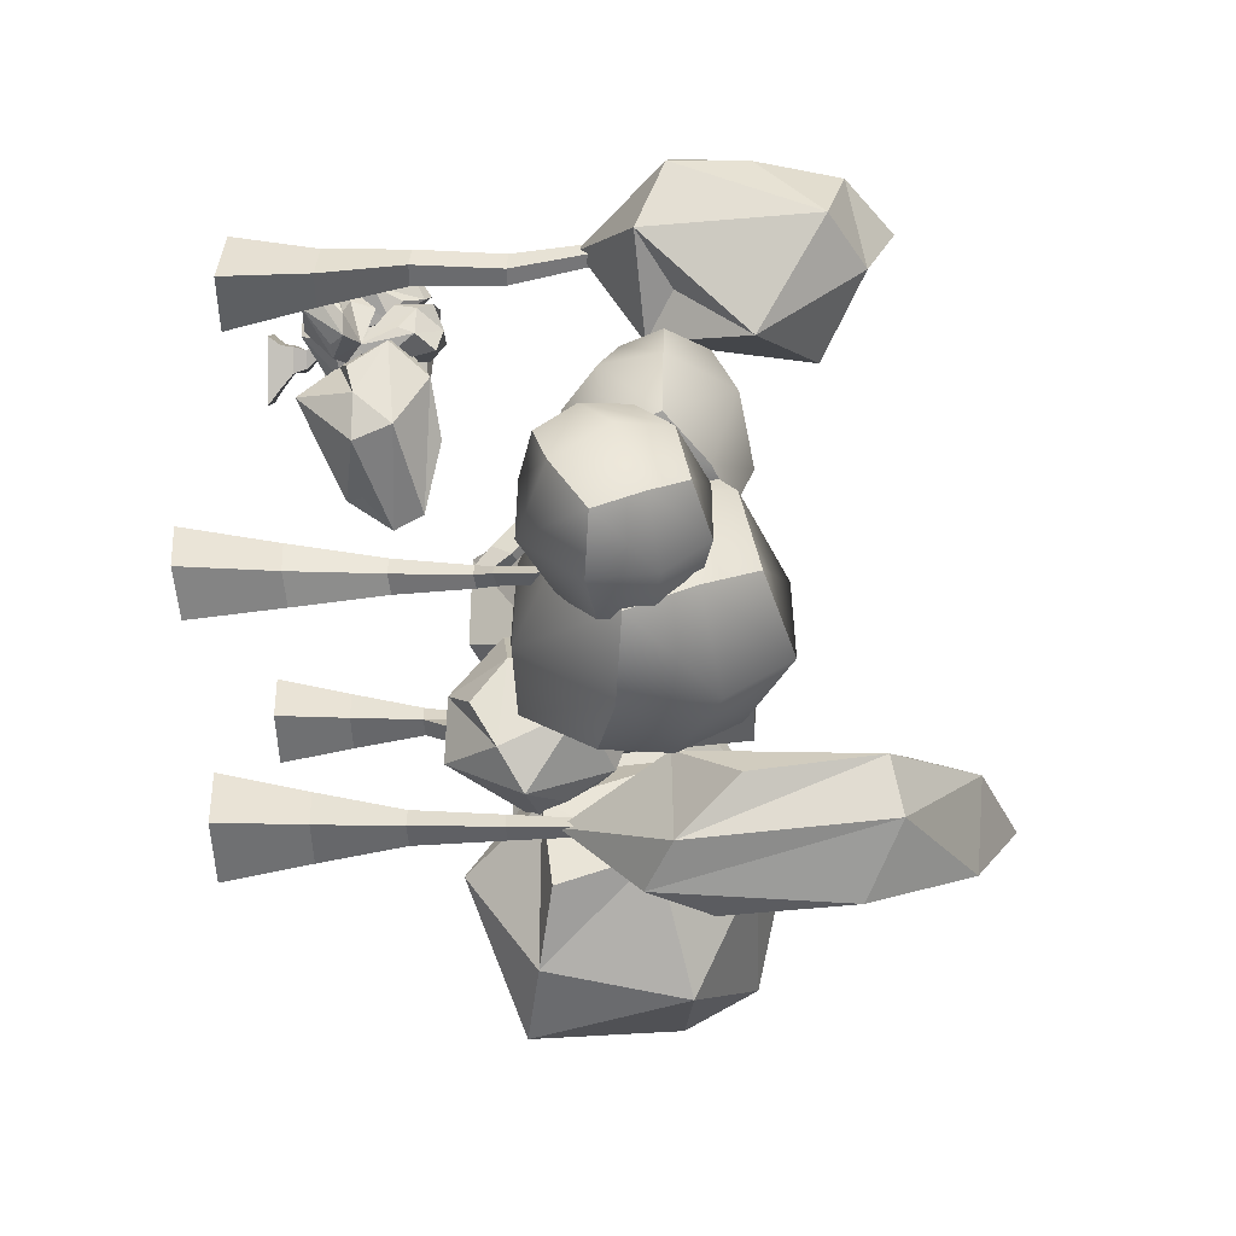
<metadata>
{"format":"obj","ext":"obj","renderer":"f3d","projection":"perspective","resolution":1024,"background":"white","views":[{"elev":-50.4,"azim":90.2,"up":"+Z"}]}
</metadata>
<code>
o uploads_files_759542_tree
v 23.03 33.33 1.968
v 23.55 31.72 -1.955
v 20.33 28.38 3.078
v 22.32 26.14 -5.812
v 18.54 29.53 -2.743
v 17.98 27.86 4.855
v 22.76 22.27 -2.476
v 20.31 20.89 -3.437
v 18.53 24.26 0.08675
v 17.51 23.22 3.39
v 26.02 30.74 2.419
v 22.76 28.58 7.255
v 27.13 26.14 2.27
v 21.26 23.87 5.383
v 24.72 21.89 4.011
v 26.53 22.17 3.458
v 26.7 29.66 -1.754
v 27.69 21.9 1.418
v 26 20.31 -1.975
v 22.74 17.5 1.034
v 23.22 0.1026 1.721
v 19.86 0.03884 1.88
v 20.03 -0.09201 -2.013
v 23.39 -0.1407 -2.171
v 23.06 18.78 1.349
v 23.05 18.72 0.481
v 22.3 18.72 0.476
v 22.31 18.77 1.344
v 22.87 9.205 -0.3732
v 22.8 9.308 1.141
v 22.8 4.758 1.207
v 22.92 4.592 -1.201
v 21.57 9.199 -0.3074
v 20.84 4.599 -1.095
v 21.49 9.278 1.206
v 20.72 4.709 1.314
v 22.65 14.09 0.9344
v 22.45 14.02 -0.09979
v 21.55 14.02 -0.2718
v 21.75 14.07 0.7624
v 0.8231 39.21 -17.87
v 3.73 37.38 -16.83
v 0.9013 37.02 -20.95
v 6.141 32.63 -17.86
v 4.74 33.26 -20.86
v 0.4275 31.41 -22.4
v 6.042 25.5 -19
v 3.827 22.17 -21.47
v 1.068 20.72 -22.17
v -1.1 24.27 -21.69
v -0.8959 37.67 -16.29
v -2.84 31.95 -18.56
v -1.79 31.04 -14.51
v -2.559 21.08 -17.74
v -1.049 20.05 -14.84
v -0.8865 24.01 -13.59
v 2.358 33.95 -13.95
v 2.414 22.26 -14.09
v 5.305 22.09 -16.66
v 2.452 16.57 -19.13
v 1.132 0.1058 -18.04
v 0.9692 0.05151 -21.4
v 4.861 -0.07341 -21.25
v 5.024 -0.1512 -17.89
v 1.524 18.79 -18.21
v 2.392 18.72 -18.44
v 2.593 18.71 -19.19
v 1.725 18.77 -18.96
v 2.987 9.194 -18.4
v 1.473 9.323 -18.22
v 1.617 4.777 -18.45
v 4.026 4.576 -18.22
v 3.145 9.192 -19.71
v 3.823 4.597 -20.3
v 1.632 9.285 -19.53
v 1.414 4.719 -20.53
v 1.828 14.1 -18.55
v 2.862 14.02 -18.61
v 2.92 14.01 -19.51
v 1.885 14.08 -19.44
v 0.2259 19.48 11.26
v 3.316 21.89 8.042
v -5.285 21.97 12.46
v 3.702 23.76 1.604
v -2.226 27.5 6.422
v -8.911 22.92 9.516
v 0.6069 25.09 -3.133
v -3.831 26.9 -1.977
v -8.708 27.1 -0.418
v -10.65 22.62 4.308
v 0.359 15.57 8.612
v -8.603 16.28 9.61
v -0.7904 11.31 6.022
v -12.51 19.42 2.686
v -10.32 14.23 2.245
v -2.582 11.24 0.7768
v 5.55 17.55 3.129
v 0.1774 15.69 -2.663
v 1.378 19.72 -3.851
v -4.652 20.47 -5.805
v -1.444 18.61 -2.93
v 0.7843 16.87 -3.483
v -2.93 20.32 -5.608
v 1.634 13.66 -5.368
v 0.4254 17.53 -7.998
v -4.161 19.34 -7.819
v 0.7739 11.71 -7.901
v -0.4945 13.16 -9.942
v -2.544 14.63 -11.4
v -5.028 16.74 -9.308
v -2.818 16.6 -1.802
v -6.457 18.37 -4.979
v -4.875 14.73 -0.9626
v -7.006 15.63 -8.957
v -7.959 14.34 -6.167
v -5.684 12.14 -2.57
v 0.1661 13.31 -1.897
v -2.855 10.62 -4.112
v -0.8585 10.43 -5.578
v -3.208 10.26 -8.34
v -12.56 28.32 -8.306
v -8.438 26.92 -10.75
v -17.96 27.19 -10.86
v -5.345 21.48 -12.9
v -12.64 23.46 -16.51
v -19.92 23.09 -12.05
v -6.072 16.05 -14.55
v -10.5 15.29 -16.4
v -15.49 14.62 -16.66
v -19.25 17.72 -12.07
v -11.34 25.8 -4.593
v -19.72 22.92 -5.507
v -11.28 22.77 -0.5776
v -20.22 15.31 -9.068
v -18.12 15.54 -3.914
v -10.63 17.35 -0.8218
v -4.384 23.26 -6.668
v -6.698 15.73 -5.292
v -5.107 15.42 -9.275
v -9.627 11.17 -10.29
v -15.34 25.02 9.029
v -12.18 22.54 8.246
v -17.44 27.43 5.236
v -10.98 18 5.576
v -12.69 23.49 1.853
v -19.18 26.05 2.106
v -12.2 15.25 1.989
v -13.99 17.29 -0.9007
v -16.89 19.38 -2.959
v -20.41 22.36 -0.003209
v -17.28 22.17 10.63
v -22.44 24.67 6.127
v -20.2 19.52 11.81
v -23.21 20.79 0.4938
v -24.56 18.97 4.446
v -21.34 15.85 9.539
v -13.06 17.51 10.49
v -17.34 13.7 7.354
v -14.51 13.43 5.279
v -17.84 13.19 1.368
v -11.22 0.208 3.733
v -11.37 0.1595 0.7315
v -7.891 0.04793 0.8662
v -7.745 -0.02157 3.868
v -10.87 16.89 3.579
v -10.1 16.83 3.372
v -9.916 16.82 2.702
v -10.69 16.87 2.909
v -9.565 8.324 3.406
v -10.92 8.439 3.568
v -10.79 4.379 3.365
v -8.637 4.2 3.57
v -9.423 8.322 2.239
v -8.818 4.218 1.712
v -10.77 8.405 2.4
v -10.97 4.327 1.507
v -10.04 13.62 3.599
v -10.93 13.69 3.607
v -10.6 12.71 3.278
v -9.676 12.63 3.219
v -9.565 9.68 3.175
v -10.78 9.783 3.452
v -10.03 13.61 2.832
v -9.625 12.62 2.421
v -9.324 9.676 2.124
v -10.92 13.67 2.839
v -10.55 12.68 2.481
v -10.62 17.07 -3.309
v -9.398 16.95 -3.642
v -9.44 17.11 -5.108
v -10.79 17.07 -4.744
v -15.52 15.46 2.372
v -15.33 15.59 1.604
v -16.39 14.95 0.8909
v -16.57 14.81 1.689
v -10.54 9.753 2.401
v -8.509 14.1 -1.797
v -8.79 14.54 -0.821
v -8.439 12.18 0.2294
v -8.087 11.29 -0.4403
v -9.861 14.28 -1.731
v -9.439 11.36 -0.2062
v -9.656 12.24 0.3476
v -10.01 14.67 -0.7209
v 18.5 0.1761 -19.74
v 18.22 0.07807 -22.23
v 21.1 -0.1544 -21.95
v 21.39 -0.2634 -19.46
v 19.08 18.89 -20.17
v 19.69 18.84 -20.2
v 19.71 18.8 -20.71
v 19.11 18.84 -20.68
v 19.46 9.216 -19.36
v 18.33 9.396 -19.49
v 18.55 4.827 -19.77
v 20.31 4.514 -19.33
v 19.33 9.185 -20.31
v 19.89 4.527 -20.81
v 18.23 9.332 -20.47
v 18.17 4.743 -21.29
v 17.49 14.14 -18.42
v 18.59 13.94 -18.86
v 18.25 13 -18.37
v 17.4 13.15 -18.29
v 19 13.88 -19.89
v 18.29 12.96 -19.14
v 17.86 14.06 -19.4
v 17.42 13.09 -19.03
v 20.53 19.21 -11.92
v 19.91 19.76 -11.75
v 19.6 19.08 -11.92
v 20.29 18.46 -11.98
v 19.93 18.37 -13.42
v 20.06 19.27 -13.46
v 18.27 14.91 -18.06
v 17.92 13.97 -17.34
v 18.76 13.75 -17.61
v 20.78 17.8 -13.42
v 19 14.71 -18.45
v 20.83 18.78 -13.6
v 23.15 15.07 -22.71
v 23.3 15.12 -18.55
v 20.27 16.27 -19.05
v 19.36 16.9 -22.03
v 26.87 16.51 -21.9
v 26.26 15.8 -19
v 23.03 18.12 -25.36
v 20.02 18.63 -24.42
v 26.02 18.32 -24.29
v 22.76 23.71 -18.25
v 19.13 22.42 -19.26
v 20.11 20.67 -16.83
v 23.12 20.69 -15.7
v 26.64 22.05 -19.17
v 26.1 20.22 -16.81
v 22.89 23.7 -22.5
v 19.9 23.03 -22.19
v 25.9 22.73 -22.1
v 23.3 17.47 -16.11
v 19.76 18.31 -17.55
v 26.72 17.81 -17.53
v 27.91 19.37 -20.64
v 26.49 20.75 -23.66
v 23.08 21.37 -25.02
v 19.53 21.06 -23.77
v 18.18 19.7 -20.72
v 18.4 17.44 -12.45
v 18.85 18.59 -8.665
v 16.96 20.7 -9.588
v 16.05 20.43 -12.53
v 22.51 16.9 -12.29
v 21.81 17.84 -9.242
v 19.37 18.75 -16.22
v 16.99 20.64 -15.5
v 22.35 17.69 -15.31
v 23.32 25.14 -11.85
v 19.16 25.95 -12.33
v 20.03 25.21 -9.24
v 23.02 23.96 -8.074
v 25.68 21.62 -12.11
v 24.84 21.7 -8.964
v 22.09 23.76 -15.85
v 19.15 24.93 -15.25
v 24.55 21.56 -15.14
v 21.07 21.36 -7.23
v 18.24 23.29 -9.086
v 23.59 19.61 -8.591
v 25.1 18.62 -12.28
v 23.91 19.34 -15.74
v 20.7 21.27 -17.23
v 17.61 23.04 -15.87
v 16.72 23.75 -12.67
v 16.39 14.73 -22.02
v 16.47 14.83 -16.18
v 12.2 14.43 -16.55
v 10.95 14.85 -20.42
v 21.73 17.14 -20.94
v 20.8 16.38 -16.7
v 16.26 19.42 -25.82
v 11.92 18.58 -23.89
v 20.52 19.71 -24.43
v 15.7 27.56 -16.5
v 10.49 23.53 -18.05
v 12.02 21.16 -14.25
v 16.46 23.01 -12.45
v 21.27 24.99 -16.8
v 20.62 22.66 -13.42
v 15.78 27.6 -22.09
v 11.53 25.31 -21.59
v 20.14 25.99 -21.14
v 16.43 18.36 -12.78
v 11.47 17.35 -14.8
v 21.46 19.23 -14.44
v 23.16 20.97 -18.9
v 21.15 23.08 -23.41
v 16.33 24.18 -25.46
v 11.17 22.13 -23.33
v 9.202 18.61 -19.26
v 4.983 5.39 21.56
v 7.678 6.468 21.01
v 2.043 6.615 20.15
v 10.03 7.802 18.52
v 6.216 8.998 18.16
v 2.026 7.311 17.39
v 10.63 8.258 15.26
v 8.565 8.673 13.73
v 6.448 8.888 12.29
v 3.276 7.148 14.21
v 6.236 4.119 20.54
v 2.143 4.25 17.08
v 6.466 2.482 18.88
v 3.026 5.551 12.85
v 4.818 3.346 12.92
v 7.383 2.288 15.65
v 10.67 5.02 19.49
v 10.64 4.058 14.7
v 11.81 5.973 14.74
v 10.07 6.396 11.41
v 10.49 5.408 13.96
v 11.38 4.562 14.47
v 10.85 6.242 12.16
v 11.63 2.968 14.3
v 12.58 5.038 12.24
v 10.78 6.06 10.5
v 12.27 2.584 13.09
v 12.38 3.401 11.27
v 11.73 4.01 9.324
v 10.27 4.926 9.369
v 9.236 4.704 14.15
v 8.862 5.619 11.24
v 7.801 4.102 14.01
v 9.372 4.361 9.068
v 8.328 3.598 10.36
v 7.819 3.049 13.03
v 9.675 2.953 15.31
v 9.064 2.118 13.09
v 10.46 1.95 13.33
v 10.88 2.112 11.07
v 6.998 9.866 6.7
v 10.46 9.341 7.807
v 4.459 8.973 3.349
v 12.75 7.151 7.953
v 10.6 7.57 3.285
v 3.955 7.317 2.582
v 12.14 4.981 6.432
v 11.92 5.464 4.3
v 10.09 5.39 2.461
v 5.809 5.703 3.13
v 6.816 8.757 9.314
v 3.44 6.498 6.594
v 4.781 7.311 11.52
v 5.225 4.782 3.58
v 4.512 4.427 6.9
v 5.211 5.08 11.83
v 10.44 7.593 11.25
v 8.67 4.468 11.15
v 10.01 4.263 9.438
v 9.039 1.895 7.887
v 2.351 8.29 14.92
v 3.573 7.069 15.55
v 2.843 9.282 12.04
v 5.031 5.233 14.82
v 5.822 7.427 12.11
v 3.398 8.74 10.12
v 6.196 4.344 12.63
v 6.749 5.045 10.68
v 7.042 5.817 8.78
v 4.166 6.706 8.896
v 1.117 6.773 15.13
v 0.4212 7.7 12.04
v 0.1169 4.909 14.75
v 2.675 6.047 8.09
v 0.2683 5.687 9.556
v 0.2882 3.187 12.51
v 2.395 4.776 16.21
v 3.095 2.402 11.97
v 4.731 2.824 12.53
v 4.951 2.949 9.094
v 10.97 7.803 16.31
v 12.23 6.882 16.59
v 10.67 9.068 15.27
v 13.16 5.449 15.9
v 13.5 7.707 14.97
v 11.46 8.784 13.85
v 13.7 4.547 14.42
v 13.82 5.448 13.19
v 13.61 6.134 11.95
v 12.38 7.691 12.3
v 11.15 6.574 15.79
v 10.52 7.621 13.2
v 10.94 5.503 14.74
v 11.82 7.038 11.22
v 11.24 5.475 11.31
v 11.3 4.384 13.36
v 11.95 4.296 16.33
v 12.04 2.913 14.14
v 13 2.974 14.55
v 13.36 3.61 12.38
v 12.74 3.333 13.72
v 12.37 2.669 14.36
v 13.44 3.307 13.05
v 11.61 2.112 14.43
v 13.51 2.303 13.93
v 13.68 3.25 12.32
v 11.87 1.735 14.15
v 12.98 1.99 13.47
v 13.59 2.451 12.36
v 13.14 3.099 11.66
v 12.37 3.776 13.26
v 12.65 3.835 11.74
v 12.09 4.344 12.63
v 12.48 3.191 11.08
v 11.57 3.403 11.13
v 11.44 3.859 12.18
v 11.46 3.206 14
v 11.04 3.008 12.79
v 11.09 2.339 13.47
v 11.79 2.114 12.61
v 14.91 4.553 9.399
v 15.95 3.872 10.85
v 15.18 4.922 7.011
v 16.08 3.021 11.91
v 15.73 2.948 9.089
v 14.31 4.972 6.123
v 14.93 2.551 11.24
v 15.09 2.385 10.12
v 14.39 2.601 8.514
v 13.2 4.187 6.857
v 13.61 5.026 10.44
v 12.58 5.71 7.884
v 12.74 6.32 11.02
v 12.33 4.267 6.818
v 11.2 4.815 8.039
v 11.88 5.547 10.86
v 14.05 3.831 12.44
v 12.07 3.584 11.61
v 12.69 2.989 11.57
v 11.66 2.391 10.37
v 11.45 9.684 12.83
v 11.54 8.74 12.84
v 12.76 9.42 11.45
v 11.34 7.256 12.09
v 12.79 7.297 11.33
v 13.15 8.573 10.48
v 11.14 5.765 10.7
v 11.45 5.628 9.895
v 11.72 5.335 8.959
v 12.63 7.574 9.406
v 10.37 9.649 12.69
v 11.34 9.971 10.94
v 9.7 9.993 11.96
v 12.58 8.532 8.861
v 11.21 9.617 9.197
v 9.645 9.131 10.31
v 10.21 8.153 12.23
v 9.927 7.322 10.13
v 10.28 6.11 10.32
v 10.65 6.225 8.474
v 9.832 0.01538 12.68
v 8.034 0.005823 15.53
v 4.939 -0.01379 13.16
v 6.737 -0.02109 10.32
v 9.433 2.815 12.6
v 8.718 2.807 12.11
v 8.284 2.806 12.72
v 8.998 2.813 13.22
v 7.916 1.38 11.77
v 9.112 1.395 12.7
v 9.17 0.7133 12.73
v 7.266 0.6885 11.25
v 7.22 1.379 12.88
v 6.16 0.6894 13.02
v 8.416 1.391 13.81
v 8.064 0.7059 14.5
v 8.856 2.113 12.7
v 7.895 2.102 12.27
v 7.242 2.101 12.91
v 8.203 2.11 13.34
f 1 2 3
f 2 4 5
f 2 5 3
f 3 5 6
f 4 7 8
f 4 8 5
f 5 8 9
f 5 9 6
f 6 9 10
f 1 3 11
f 3 6 12
f 3 12 11
f 11 12 13
f 6 10 14
f 6 14 12
f 12 14 15
f 12 15 13
f 13 15 16
f 1 11 2
f 11 13 17
f 11 17 2
f 2 17 4
f 13 16 18
f 13 18 17
f 17 18 19
f 17 19 4
f 4 19 7
f 7 19 8
f 19 18 20
f 19 20 8
f 8 20 9
f 18 16 15
f 18 15 20
f 20 15 14
f 20 14 9
f 9 14 10
f 21 22 23 24
f 25 26 27 28
f 29 30 31 32
f 33 29 32 34
f 35 33 34 36
f 30 35 36 31
f 26 25 37 38
f 38 37 30 29
f 21 24 32 31
f 27 26 38 39
f 39 38 29 33
f 24 23 34 32
f 28 27 39 40
f 40 39 33 35
f 23 22 36 34
f 25 28 40 37
f 37 40 35 30
f 22 21 31 36
f 61 62 63 64
f 65 66 67 68
f 69 70 71 72
f 73 69 72 74
f 75 73 74 76
f 70 75 76 71
f 66 65 77 78
f 78 77 70 69
f 61 64 72 71
f 67 66 78 79
f 79 78 69 73
f 64 63 74 72
f 68 67 79 80
f 80 79 73 75
f 63 62 76 74
f 65 68 80 77
f 77 80 75 70
f 62 61 71 76
f 161 162 163 164
f 165 166 167 168
f 169 170 171 172
f 173 169 172 174
f 175 173 174 176
f 170 175 176 171
f 177 178 179 180
f 181 182 170 169
f 161 164 172 171
f 183 177 180 184
f 185 181 169 173
f 164 163 174 172
f 186 183 184 187
f 188 189 190 191
f 163 162 176 174
f 192 193 194 195
f 182 196 175 170
f 162 161 171 176
f 166 165 178 177
f 167 166 177 183
f 168 167 183 186
f 165 168 186 178
f 186 187 194 193
f 187 179 195 194
f 179 178 192 195
f 178 186 193 192
f 180 179 182 181
f 184 180 181 185
f 187 184 185 196
f 179 187 196 182
f 197 198 199 200
f 201 197 200 202
f 203 204 201 202
f 198 204 203 199
f 197 190 189 198
f 185 173 200 199
f 191 190 197 201
f 173 175 202 200
f 188 191 201 204
f 202 175 196 203
f 189 188 204 198
f 196 185 199 203
f 205 206 207 208
f 209 210 211 212
f 213 214 215 216
f 217 213 216 218
f 219 217 218 220
f 214 219 220 215
f 210 209 221 222
f 223 224 214 213
f 205 208 216 215
f 211 210 222 225
f 217 226 223 213
f 208 207 218 216
f 212 211 225 227
f 219 228 226 217
f 207 206 220 218
f 209 212 227 221
f 214 224 228 219
f 206 205 215 220
f 229 230 231 232
f 226 225 222 223
f 228 227 225 226
f 224 221 227 228
f 233 234 235 236
f 237 238 233 236
f 239 240 238 237
f 235 234 240 239
f 231 230 234 233
f 221 224 236 235
f 238 232 231 233
f 236 224 223 237
f 240 229 232 238
f 237 223 222 239
f 234 230 229 240
f 239 222 221 235
f 479 480 481 482
f 483 484 485 486
f 487 488 489 490
f 491 487 490 492
f 493 491 492 494
f 488 493 494 489
f 484 483 495 496
f 496 495 488 487
f 479 482 490 489
f 485 484 496 497
f 497 496 487 491
f 482 481 492 490
f 486 485 497 498
f 498 497 491 493
f 481 480 494 492
f 483 486 498 495
f 495 498 493 488
f 480 479 489 494
f 41 42 43
f 42 44 45
f 42 45 43
f 43 45 46
f 44 47 48
f 44 48 45
f 45 48 49
f 45 49 46
f 46 49 50
f 41 43 51
f 43 46 52
f 43 52 51
f 51 52 53
f 46 50 54
f 46 54 52
f 52 54 55
f 52 55 53
f 53 55 56
f 41 51 42
f 51 53 57
f 51 57 42
f 42 57 44
f 53 56 58
f 53 58 57
f 57 58 59
f 57 59 44
f 44 59 47
f 47 59 48
f 59 58 60
f 59 60 48
f 48 60 49
f 58 56 55
f 58 55 60
f 60 55 54
f 60 54 49
f 49 54 50
f 81 82 83
f 82 84 85
f 82 85 83
f 83 85 86
f 84 87 88
f 84 88 85
f 85 88 89
f 85 89 86
f 86 89 90
f 81 83 91
f 83 86 92
f 83 92 91
f 91 92 93
f 86 90 94
f 86 94 92
f 92 94 95
f 92 95 93
f 93 95 96
f 81 91 82
f 91 93 97
f 91 97 82
f 82 97 84
f 93 96 98
f 93 98 97
f 97 98 99
f 97 99 84
f 84 99 87
f 87 99 88
f 99 98 100
f 99 100 88
f 88 100 89
f 98 96 95
f 98 95 100
f 100 95 94
f 100 94 89
f 89 94 90
f 101 102 103
f 102 104 105
f 102 105 103
f 103 105 106
f 104 107 108
f 104 108 105
f 105 108 109
f 105 109 106
f 106 109 110
f 101 103 111
f 103 106 112
f 103 112 111
f 111 112 113
f 106 110 114
f 106 114 112
f 112 114 115
f 112 115 113
f 113 115 116
f 101 111 102
f 111 113 117
f 111 117 102
f 102 117 104
f 113 116 118
f 113 118 117
f 117 118 119
f 117 119 104
f 104 119 107
f 107 119 108
f 119 118 120
f 119 120 108
f 108 120 109
f 118 116 115
f 118 115 120
f 120 115 114
f 120 114 109
f 109 114 110
f 121 122 123
f 122 124 125
f 122 125 123
f 123 125 126
f 124 127 128
f 124 128 125
f 125 128 129
f 125 129 126
f 126 129 130
f 121 123 131
f 123 126 132
f 123 132 131
f 131 132 133
f 126 130 134
f 126 134 132
f 132 134 135
f 132 135 133
f 133 135 136
f 121 131 122
f 131 133 137
f 131 137 122
f 122 137 124
f 133 136 138
f 133 138 137
f 137 138 139
f 137 139 124
f 124 139 127
f 127 139 128
f 139 138 140
f 139 140 128
f 128 140 129
f 138 136 135
f 138 135 140
f 140 135 134
f 140 134 129
f 129 134 130
f 141 142 143
f 142 144 145
f 142 145 143
f 143 145 146
f 144 147 148
f 144 148 145
f 145 148 149
f 145 149 146
f 146 149 150
f 141 143 151
f 143 146 152
f 143 152 151
f 151 152 153
f 146 150 154
f 146 154 152
f 152 154 155
f 152 155 153
f 153 155 156
f 141 151 142
f 151 153 157
f 151 157 142
f 142 157 144
f 153 156 158
f 153 158 157
f 157 158 159
f 157 159 144
f 144 159 147
f 147 159 148
f 159 158 160
f 159 160 148
f 148 160 149
f 158 156 155
f 158 155 160
f 160 155 154
f 160 154 149
f 149 154 150
f 319 320 321
f 320 322 323
f 320 323 321
f 321 323 324
f 322 325 326
f 322 326 323
f 323 326 327
f 323 327 324
f 324 327 328
f 319 321 329
f 321 324 330
f 321 330 329
f 329 330 331
f 324 328 332
f 324 332 330
f 330 332 333
f 330 333 331
f 331 333 334
f 319 329 320
f 329 331 335
f 329 335 320
f 320 335 322
f 331 334 336
f 331 336 335
f 335 336 337
f 335 337 322
f 322 337 325
f 325 337 326
f 337 336 338
f 337 338 326
f 326 338 327
f 336 334 333
f 336 333 338
f 338 333 332
f 338 332 327
f 327 332 328
f 339 340 341
f 340 342 343
f 340 343 341
f 341 343 344
f 342 345 346
f 342 346 343
f 343 346 347
f 343 347 344
f 344 347 348
f 339 341 349
f 341 344 350
f 341 350 349
f 349 350 351
f 344 348 352
f 344 352 350
f 350 352 353
f 350 353 351
f 351 353 354
f 339 349 340
f 349 351 355
f 349 355 340
f 340 355 342
f 351 354 356
f 351 356 355
f 355 356 357
f 355 357 342
f 342 357 345
f 345 357 346
f 357 356 358
f 357 358 346
f 346 358 347
f 356 354 353
f 356 353 358
f 358 353 352
f 358 352 347
f 347 352 348
f 359 360 361
f 360 362 363
f 360 363 361
f 361 363 364
f 362 365 366
f 362 366 363
f 363 366 367
f 363 367 364
f 364 367 368
f 359 361 369
f 361 364 370
f 361 370 369
f 369 370 371
f 364 368 372
f 364 372 370
f 370 372 373
f 370 373 371
f 371 373 374
f 359 369 360
f 369 371 375
f 369 375 360
f 360 375 362
f 371 374 376
f 371 376 375
f 375 376 377
f 375 377 362
f 362 377 365
f 365 377 366
f 377 376 378
f 377 378 366
f 366 378 367
f 376 374 373
f 376 373 378
f 378 373 372
f 378 372 367
f 367 372 368
f 379 380 381
f 380 382 383
f 380 383 381
f 381 383 384
f 382 385 386
f 382 386 383
f 383 386 387
f 383 387 384
f 384 387 388
f 379 381 389
f 381 384 390
f 381 390 389
f 389 390 391
f 384 388 392
f 384 392 390
f 390 392 393
f 390 393 391
f 391 393 394
f 379 389 380
f 389 391 395
f 389 395 380
f 380 395 382
f 391 394 396
f 391 396 395
f 395 396 397
f 395 397 382
f 382 397 385
f 385 397 386
f 397 396 398
f 397 398 386
f 386 398 387
f 396 394 393
f 396 393 398
f 398 393 392
f 398 392 387
f 387 392 388
f 399 400 401
f 400 402 403
f 400 403 401
f 401 403 404
f 402 405 406
f 402 406 403
f 403 406 407
f 403 407 404
f 404 407 408
f 399 401 409
f 401 404 410
f 401 410 409
f 409 410 411
f 404 408 412
f 404 412 410
f 410 412 413
f 410 413 411
f 411 413 414
f 399 409 400
f 409 411 415
f 409 415 400
f 400 415 402
f 411 414 416
f 411 416 415
f 415 416 417
f 415 417 402
f 402 417 405
f 405 417 406
f 417 416 418
f 417 418 406
f 406 418 407
f 416 414 413
f 416 413 418
f 418 413 412
f 418 412 407
f 407 412 408
f 419 420 421
f 420 422 423
f 420 423 421
f 421 423 424
f 422 425 426
f 422 426 423
f 423 426 427
f 423 427 424
f 424 427 428
f 419 421 429
f 421 424 430
f 421 430 429
f 429 430 431
f 424 428 432
f 424 432 430
f 430 432 433
f 430 433 431
f 431 433 434
f 419 429 420
f 429 431 435
f 429 435 420
f 420 435 422
f 431 434 436
f 431 436 435
f 435 436 437
f 435 437 422
f 422 437 425
f 425 437 426
f 437 436 438
f 437 438 426
f 426 438 427
f 436 434 433
f 436 433 438
f 438 433 432
f 438 432 427
f 427 432 428
f 439 440 441
f 440 442 443
f 440 443 441
f 441 443 444
f 442 445 446
f 442 446 443
f 443 446 447
f 443 447 444
f 444 447 448
f 439 441 449
f 441 444 450
f 441 450 449
f 449 450 451
f 444 448 452
f 444 452 450
f 450 452 453
f 450 453 451
f 451 453 454
f 439 449 440
f 449 451 455
f 449 455 440
f 440 455 442
f 451 454 456
f 451 456 455
f 455 456 457
f 455 457 442
f 442 457 445
f 445 457 446
f 457 456 458
f 457 458 446
f 446 458 447
f 456 454 453
f 456 453 458
f 458 453 452
f 458 452 447
f 447 452 448
f 459 460 461
f 460 462 463
f 460 463 461
f 461 463 464
f 462 465 466
f 462 466 463
f 463 466 467
f 463 467 464
f 464 467 468
f 459 461 469
f 461 464 470
f 461 470 469
f 469 470 471
f 464 468 472
f 464 472 470
f 470 472 473
f 470 473 471
f 471 473 474
f 459 469 460
f 469 471 475
f 469 475 460
f 460 475 462
f 471 474 476
f 471 476 475
f 475 476 477
f 475 477 462
f 462 477 465
f 465 477 466
f 477 476 478
f 477 478 466
f 466 478 467
f 476 474 473
f 476 473 478
f 478 473 472
f 478 472 467
f 467 472 468
f 241 242 243 244
f 245 246 242 241
f 247 241 244 248
f 249 245 241 247
f 250 251 252 253
f 254 250 253 255
f 256 257 251 250
f 258 256 250 254
f 259 260 243 242
f 261 259 242 246
f 253 252 260 259
f 255 253 259 261
f 262 261 246 245
f 263 262 245 249
f 254 255 261 262
f 258 254 262 263
f 264 263 249 247
f 265 264 247 248
f 256 258 263 264
f 257 256 264 265
f 266 265 248 244
f 260 266 244 243
f 251 257 265 266
f 252 251 266 260
f 267 268 269 270
f 271 272 268 267
f 273 267 270 274
f 275 271 267 273
f 276 277 278 279
f 280 276 279 281
f 282 283 277 276
f 284 282 276 280
f 285 286 269 268
f 287 285 268 272
f 279 278 286 285
f 281 279 285 287
f 288 287 272 271
f 289 288 271 275
f 280 281 287 288
f 284 280 288 289
f 290 289 275 273
f 291 290 273 274
f 282 284 289 290
f 283 282 290 291
f 292 291 274 270
f 286 292 270 269
f 277 283 291 292
f 278 277 292 286
f 293 294 295 296
f 297 298 294 293
f 299 293 296 300
f 301 297 293 299
f 302 303 304 305
f 306 302 305 307
f 308 309 303 302
f 310 308 302 306
f 311 312 295 294
f 313 311 294 298
f 305 304 312 311
f 307 305 311 313
f 314 313 298 297
f 315 314 297 301
f 306 307 313 314
f 310 306 314 315
f 316 315 301 299
f 317 316 299 300
f 308 310 315 316
f 309 308 316 317
f 318 317 300 296
f 312 318 296 295
f 303 309 317 318
f 304 303 318 312

</code>
